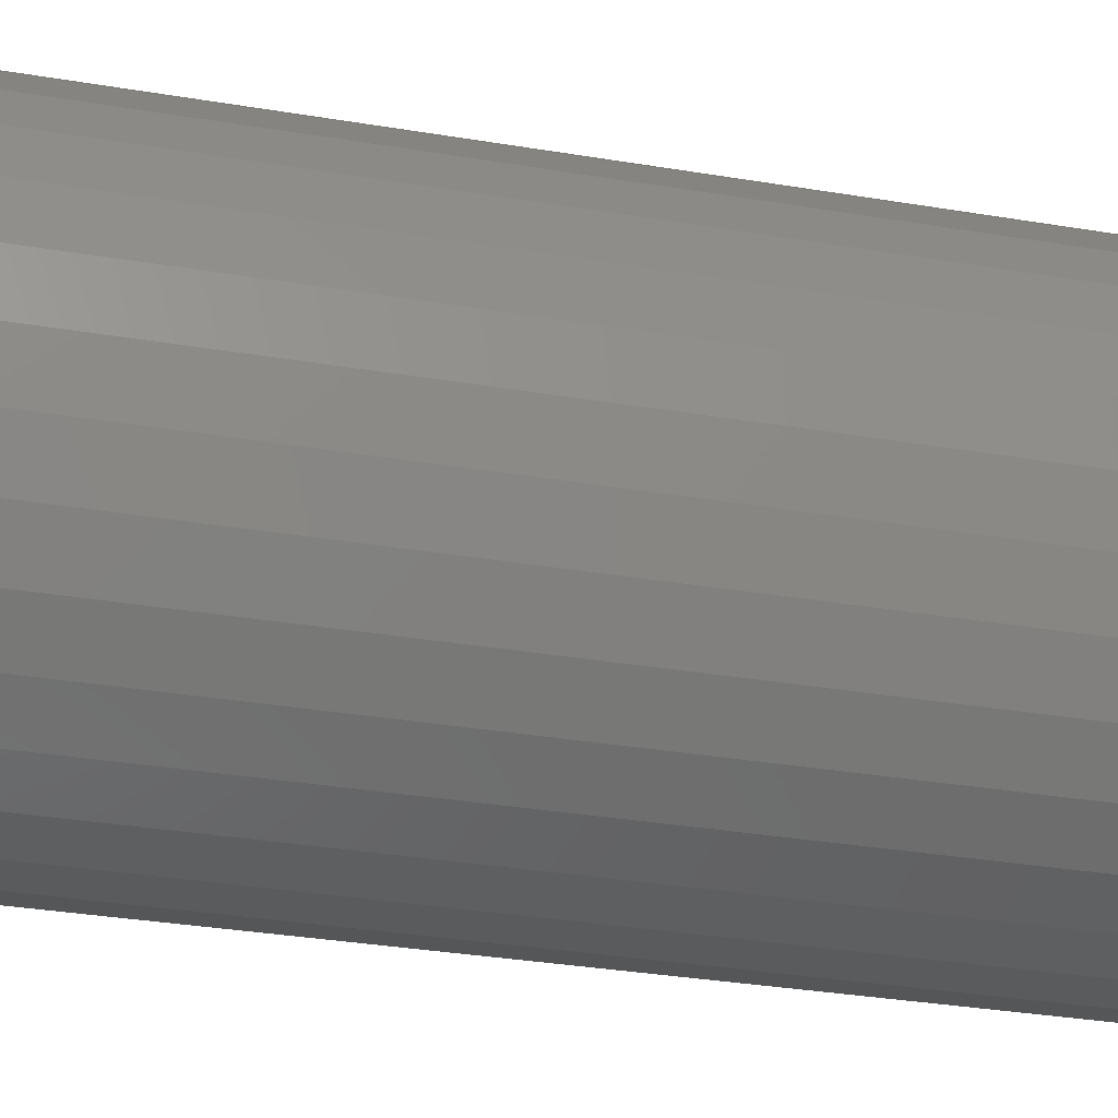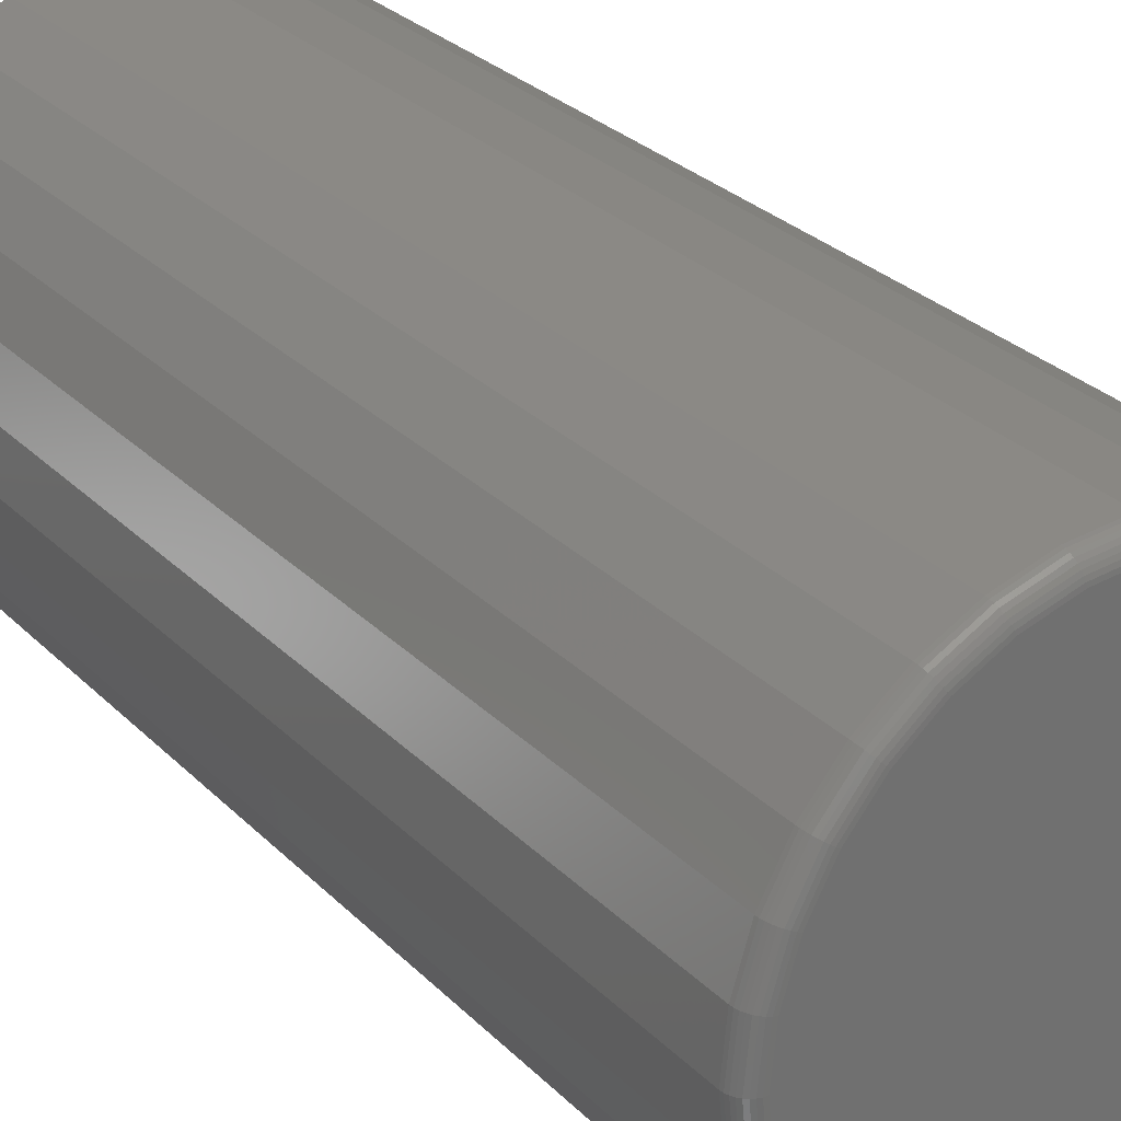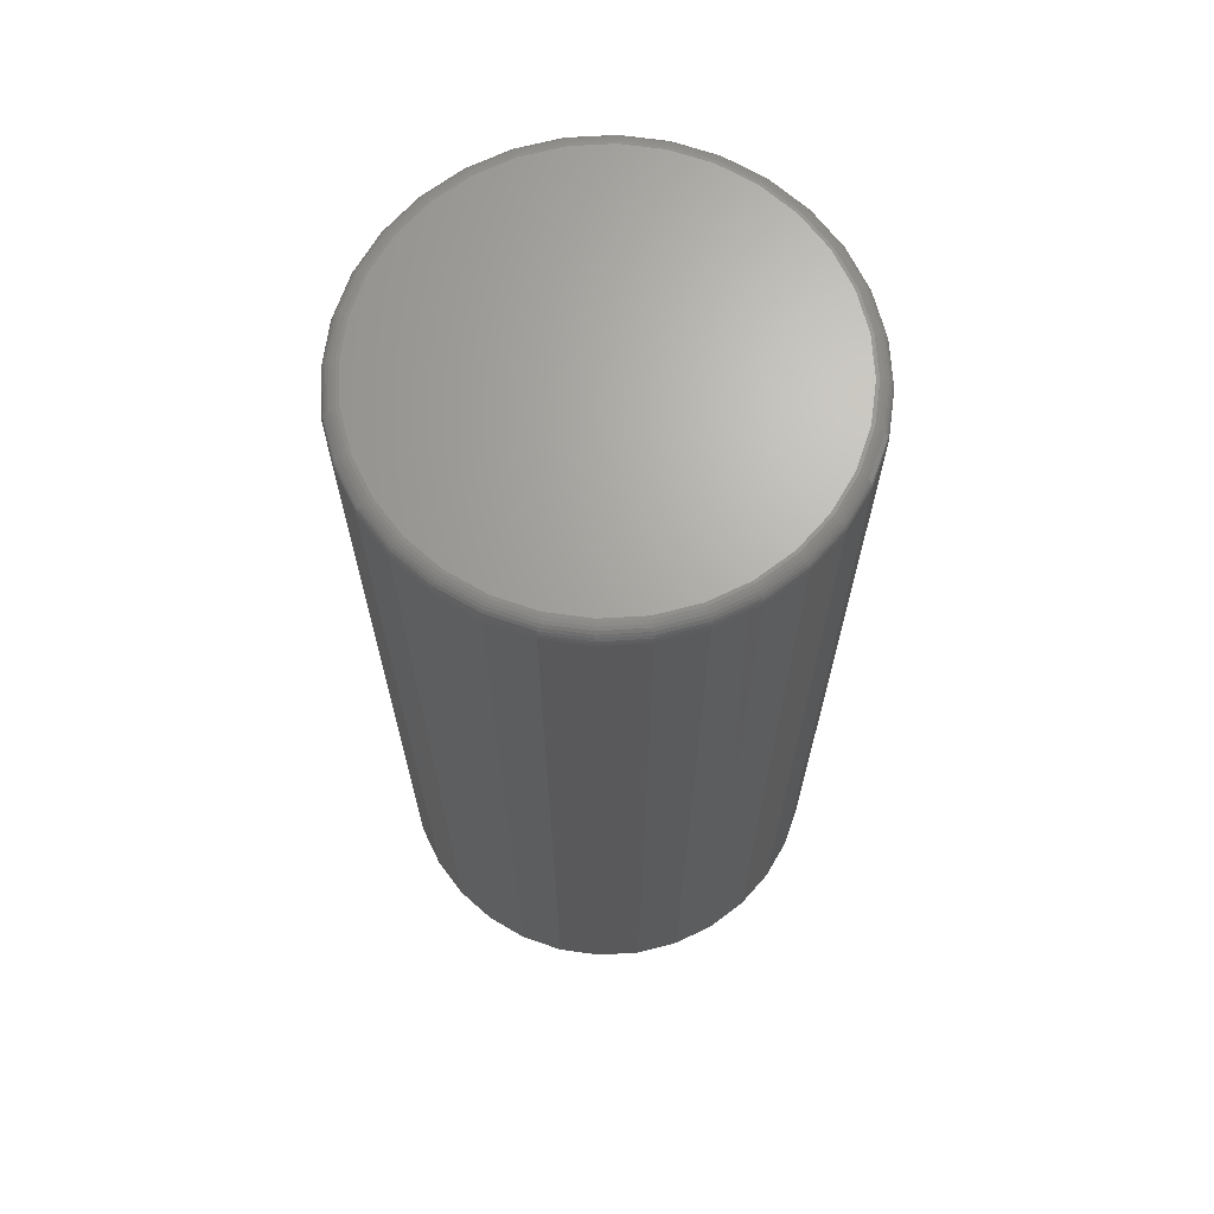
<metadata>
{"format":"stl","ext":"stl","renderer":"f3d","projection":"perspective","resolution":1024,"background":"white","views":[{"elev":-31.9,"azim":76.6,"up":"+Y"},{"elev":27.6,"azim":-33.9,"up":"+Y"},{"elev":67.3,"azim":-155.3,"up":"+Z"}]}
</metadata>
<code>
# stl→obj: 320 verts, 636 faces
v -0.01214 0.1007 0.4688
v 0.02793 0.1007 0.4688
v 0.007895 0.1027 0.4688
v -0.03141 0.0949 0.4688
v 0.0472 0.0949 0.4688
v -0.04917 0.0854 0.4688
v 0.06496 0.0854 0.4688
v 0.06496 -0.0854 0.4688
v -0.03141 -0.0949 0.4688
v 0.0472 -0.0949 0.4688
v -0.01214 -0.1007 0.4688
v 0.02793 -0.1007 0.4688
v 0.007895 -0.1027 0.4688
v 0.08052 0.07263 0.4688
v -0.06473 0.07263 0.4688
v 0.0933 0.05706 0.4688
v -0.07751 0.05706 0.4688
v 0.1028 0.03931 0.4688
v -0.087 0.03931 0.4688
v 0.1086 0.02004 0.4688
v -0.09285 0.02004 0.4688
v 0.1106 4.569e-17 0.4688
v -0.09482 -1.903e-16 0.4688
v 0.1086 -0.02004 0.4688
v -0.09285 -0.02004 0.4688
v 0.1028 -0.03931 0.4688
v -0.087 -0.03931 0.4688
v 0.0933 -0.05706 0.4688
v -0.07751 -0.05706 0.4688
v 0.08052 -0.07263 0.4688
v -0.06473 -0.07263 0.4688
v -0.04917 -0.0854 0.4688
v 0.1184 0 0
v 0.1184 -1.252e-16 0.4609
v 0.1163 -0.02156 0
v 0.1163 -0.02156 0.4609
v 0.11 -0.0423 0
v 0.11 -0.0423 0.4609
v 0.09979 -0.06141 0
v 0.09979 -0.06141 0.4609
v 0.08605 -0.07815 0
v 0.08605 -0.07815 0.4609
v 0.0693 -0.0919 0
v 0.0693 -0.0919 0.4609
v 0.05019 -0.1021 0
v 0.05019 -0.1021 0.4609
v 0.02946 -0.1084 0
v 0.02946 -0.1084 0.4609
v 0.007895 -0.1105 0
v 0.007895 -0.1105 0.4609
v -0.01367 -0.1084 0
v -0.01367 -0.1084 0.4609
v -0.0344 -0.1021 0
v -0.0344 -0.1021 0.4609
v -0.05351 -0.0919 0
v -0.05351 -0.0919 0.4609
v -0.07026 -0.07815 0
v -0.07026 -0.07815 0.4609
v -0.084 -0.06141 0
v -0.084 -0.06141 0.4609
v -0.09422 -0.0423 0
v -0.09422 -0.0423 0.4609
v -0.1005 -0.02156 0
v -0.1005 -0.02156 0.4609
v -0.1026 1.354e-17 0
v -0.1026 -3.555e-17 0.4609
v -0.1005 0.02156 0
v -0.1005 0.02156 0.4609
v -0.09422 0.0423 0
v -0.09422 0.0423 0.4609
v -0.084 0.06141 0
v -0.084 0.06141 0.4609
v -0.07026 0.07815 0
v -0.07026 0.07815 0.4609
v -0.05351 0.0919 0
v -0.05351 0.0919 0.4609
v -0.0344 0.1021 0
v -0.0344 0.1021 0.4609
v -0.01367 0.1084 0
v -0.01367 0.1084 0.4609
v 0.007895 0.1105 0
v 0.007895 0.1105 0.4609
v 0.02946 0.1084 0
v 0.02946 0.1084 0.4609
v 0.05019 0.1021 0
v 0.05019 0.1021 0.4609
v 0.0693 0.0919 0
v 0.0693 0.0919 0.4609
v 0.08605 0.07815 0
v 0.08605 0.07815 0.4609
v 0.09979 0.06141 0
v 0.09979 0.06141 0.4609
v 0.11 0.0423 0
v 0.11 0.0423 0.4609
v 0.1163 0.02156 0
v 0.1163 0.02156 0.4609
v 0.1121 0 0.4686
v 0.1101 -0.02034 0.4686
v 0.1136 6.939e-18 0.4682
v 0.1116 -0.02062 0.4682
v 0.1149 6.939e-18 0.4674
v 0.1129 -0.02089 0.4674
v 0.1161 0 0.4665
v 0.1141 -0.02112 0.4665
v 0.1171 -6.939e-18 0.4653
v 0.115 -0.02131 0.4653
v 0.1178 0 0.4639
v 0.1157 -0.02145 0.4639
v 0.1183 0 0.4625
v 0.1162 -0.02153 0.4625
v -0.09434 -0.02034 0.4686
v -0.09634 0 0.4686
v -0.09578 -0.02062 0.4682
v -0.09781 -6.939e-18 0.4682
v -0.0971 -0.02089 0.4674
v -0.09916 -6.939e-18 0.4674
v -0.09826 -0.02112 0.4665
v -0.1003 0 0.4665
v -0.09922 -0.02131 0.4653
v -0.1013 6.939e-18 0.4653
v -0.09992 -0.02145 0.4639
v -0.102 0 0.4639
v -0.1004 -0.02153 0.4625
v -0.1025 0 0.4625
v -0.08841 -0.03989 0.4686
v -0.08976 -0.04045 0.4682
v -0.09101 -0.04097 0.4674
v -0.0921 -0.04142 0.4665
v -0.093 -0.04179 0.4653
v -0.09367 -0.04207 0.4639
v -0.09408 -0.04224 0.4625
v -0.07878 -0.05791 0.4686
v -0.07999 -0.05873 0.4682
v -0.08112 -0.05948 0.4674
v -0.0821 -0.06013 0.4665
v -0.08291 -0.06067 0.4653
v -0.08351 -0.06107 0.4639
v -0.08388 -0.06132 0.4625
v -0.06581 -0.07371 0.4686
v -0.06685 -0.07474 0.4682
v -0.0678 -0.0757 0.4674
v -0.06864 -0.07654 0.4665
v -0.06933 -0.07722 0.4653
v -0.06984 -0.07773 0.4639
v -0.07015 -0.07805 0.4625
v -0.05002 -0.08667 0.4686
v -0.05083 -0.08789 0.4682
v -0.05158 -0.08901 0.4674
v -0.05224 -0.09 0.4665
v -0.05278 -0.0908 0.4653
v -0.05318 -0.0914 0.4639
v -0.05343 -0.09177 0.4625
v -0.032 -0.0963 0.4686
v -0.03256 -0.09766 0.4682
v -0.03307 -0.09891 0.4674
v -0.03353 -0.1 0.4665
v -0.0339 -0.1009 0.4653
v -0.03417 -0.1016 0.4639
v -0.03434 -0.102 0.4625
v -0.01244 -0.1022 0.4686
v -0.01273 -0.1037 0.4682
v -0.01299 -0.105 0.4674
v -0.01322 -0.1062 0.4665
v -0.01341 -0.1071 0.4653
v -0.01355 -0.1078 0.4639
v -0.01364 -0.1083 0.4625
v 0.007895 -0.1042 0.4686
v 0.007895 -0.1057 0.4682
v 0.007895 -0.1071 0.4674
v 0.007895 -0.1082 0.4665
v 0.007895 -0.1092 0.4653
v 0.007895 -0.1099 0.4639
v 0.007895 -0.1104 0.4625
v 0.02823 -0.1022 0.4686
v 0.02852 -0.1037 0.4682
v 0.02878 -0.105 0.4674
v 0.02901 -0.1062 0.4665
v 0.0292 -0.1071 0.4653
v 0.02934 -0.1078 0.4639
v 0.02943 -0.1083 0.4625
v 0.04778 -0.0963 0.4686
v 0.04835 -0.09766 0.4682
v 0.04886 -0.09891 0.4674
v 0.04932 -0.1 0.4665
v 0.04969 -0.1009 0.4653
v 0.04996 -0.1016 0.4639
v 0.05013 -0.102 0.4625
v 0.06581 -0.08667 0.4686
v 0.06662 -0.08789 0.4682
v 0.06737 -0.08901 0.4674
v 0.06803 -0.09 0.4665
v 0.06857 -0.0908 0.4653
v 0.06897 -0.0914 0.4639
v 0.06922 -0.09177 0.4625
v 0.0816 -0.07371 0.4686
v 0.08264 -0.07474 0.4682
v 0.08359 -0.0757 0.4674
v 0.08443 -0.07654 0.4665
v 0.08512 -0.07722 0.4653
v 0.08563 -0.07773 0.4639
v 0.08594 -0.07805 0.4625
v 0.09457 -0.05791 0.4686
v 0.09578 -0.05873 0.4682
v 0.09691 -0.05948 0.4674
v 0.09789 -0.06013 0.4665
v 0.0987 -0.06067 0.4653
v 0.0993 -0.06107 0.4639
v 0.09967 -0.06132 0.4625
v 0.1042 -0.03989 0.4686
v 0.1056 -0.04045 0.4682
v 0.1068 -0.04097 0.4674
v 0.1079 -0.04142 0.4665
v 0.1088 -0.04179 0.4653
v 0.1095 -0.04207 0.4639
v 0.1099 -0.04224 0.4625
v -0.09434 0.02034 0.4686
v -0.09578 0.02062 0.4682
v -0.0971 0.02089 0.4674
v -0.09826 0.02112 0.4665
v -0.09922 0.02131 0.4653
v -0.09992 0.02145 0.4639
v -0.1004 0.02153 0.4625
v 0.1101 0.02034 0.4686
v 0.1116 0.02062 0.4682
v 0.1129 0.02089 0.4674
v 0.1141 0.02112 0.4665
v 0.115 0.02131 0.4653
v 0.1157 0.02145 0.4639
v 0.1162 0.02153 0.4625
v 0.1042 0.03989 0.4686
v 0.1056 0.04045 0.4682
v 0.1068 0.04097 0.4674
v 0.1079 0.04142 0.4665
v 0.1088 0.04179 0.4653
v 0.1095 0.04207 0.4639
v 0.1099 0.04224 0.4625
v 0.09457 0.05791 0.4686
v 0.09578 0.05873 0.4682
v 0.09691 0.05948 0.4674
v 0.09789 0.06013 0.4665
v 0.0987 0.06067 0.4653
v 0.0993 0.06107 0.4639
v 0.09967 0.06132 0.4625
v 0.0816 0.07371 0.4686
v 0.08264 0.07474 0.4682
v 0.08359 0.0757 0.4674
v 0.08443 0.07654 0.4665
v 0.08512 0.07722 0.4653
v 0.08563 0.07773 0.4639
v 0.08594 0.07805 0.4625
v 0.06581 0.08667 0.4686
v 0.06662 0.08789 0.4682
v 0.06737 0.08901 0.4674
v 0.06803 0.09 0.4665
v 0.06857 0.0908 0.4653
v 0.06897 0.0914 0.4639
v 0.06922 0.09177 0.4625
v 0.04778 0.0963 0.4686
v 0.04835 0.09766 0.4682
v 0.04886 0.09891 0.4674
v 0.04932 0.1 0.4665
v 0.04969 0.1009 0.4653
v 0.04996 0.1016 0.4639
v 0.05013 0.102 0.4625
v 0.02823 0.1022 0.4686
v 0.02852 0.1037 0.4682
v 0.02878 0.105 0.4674
v 0.02901 0.1062 0.4665
v 0.0292 0.1071 0.4653
v 0.02934 0.1078 0.4639
v 0.02943 0.1083 0.4625
v 0.007895 0.1042 0.4686
v 0.007895 0.1057 0.4682
v 0.007895 0.1071 0.4674
v 0.007895 0.1082 0.4665
v 0.007895 0.1092 0.4653
v 0.007895 0.1099 0.4639
v 0.007895 0.1104 0.4625
v -0.01244 0.1022 0.4686
v -0.01273 0.1037 0.4682
v -0.01299 0.105 0.4674
v -0.01322 0.1062 0.4665
v -0.01341 0.1071 0.4653
v -0.01355 0.1078 0.4639
v -0.01364 0.1083 0.4625
v -0.032 0.0963 0.4686
v -0.03256 0.09766 0.4682
v -0.03307 0.09891 0.4674
v -0.03353 0.1 0.4665
v -0.0339 0.1009 0.4653
v -0.03417 0.1016 0.4639
v -0.03434 0.102 0.4625
v -0.05002 0.08667 0.4686
v -0.05083 0.08789 0.4682
v -0.05158 0.08901 0.4674
v -0.05224 0.09 0.4665
v -0.05278 0.0908 0.4653
v -0.05318 0.0914 0.4639
v -0.05343 0.09177 0.4625
v -0.06581 0.07371 0.4686
v -0.06685 0.07474 0.4682
v -0.0678 0.0757 0.4674
v -0.06864 0.07654 0.4665
v -0.06933 0.07722 0.4653
v -0.06984 0.07773 0.4639
v -0.07015 0.07805 0.4625
v -0.07878 0.05791 0.4686
v -0.07999 0.05873 0.4682
v -0.08112 0.05948 0.4674
v -0.0821 0.06013 0.4665
v -0.08291 0.06067 0.4653
v -0.08351 0.06107 0.4639
v -0.08388 0.06132 0.4625
v -0.08841 0.03989 0.4686
v -0.08976 0.04045 0.4682
v -0.09101 0.04097 0.4674
v -0.0921 0.04142 0.4665
v -0.093 0.04179 0.4653
v -0.09367 0.04207 0.4639
v -0.09408 0.04224 0.4625
f 1 2 3
f 2 1 4
f 2 4 5
f 5 4 6
f 5 6 7
f 8 9 10
f 10 9 11
f 10 11 12
f 12 11 13
f 7 6 14
f 14 6 15
f 14 15 16
f 16 15 17
f 16 17 18
f 18 17 19
f 18 19 20
f 20 19 21
f 20 21 22
f 22 21 23
f 22 23 24
f 24 23 25
f 24 25 26
f 26 25 27
f 26 27 28
f 28 27 29
f 28 29 30
f 30 29 31
f 30 31 8
f 8 31 32
f 8 32 9
f 33 34 35
f 35 34 36
f 35 36 37
f 37 36 38
f 37 38 39
f 39 38 40
f 39 40 41
f 41 40 42
f 41 42 43
f 43 42 44
f 43 44 45
f 45 44 46
f 45 46 47
f 47 46 48
f 47 48 49
f 49 48 50
f 49 50 51
f 51 50 52
f 51 52 53
f 53 52 54
f 53 54 55
f 55 54 56
f 55 56 57
f 57 56 58
f 57 58 59
f 59 58 60
f 59 60 61
f 61 60 62
f 61 62 63
f 63 62 64
f 63 64 65
f 65 64 66
f 65 66 67
f 67 66 68
f 67 68 69
f 69 68 70
f 69 70 71
f 71 70 72
f 71 72 73
f 73 72 74
f 73 74 75
f 75 74 76
f 75 76 77
f 77 76 78
f 77 78 79
f 79 78 80
f 79 80 81
f 81 80 82
f 81 82 83
f 83 82 84
f 83 84 85
f 85 84 86
f 85 86 87
f 87 86 88
f 87 88 89
f 89 88 90
f 89 90 91
f 91 90 92
f 91 92 93
f 93 92 94
f 93 94 95
f 95 94 96
f 95 96 33
f 33 96 34
f 22 24 97
f 97 24 98
f 97 98 99
f 99 98 100
f 99 100 101
f 101 100 102
f 101 102 103
f 103 102 104
f 103 104 105
f 105 104 106
f 105 106 107
f 107 106 108
f 107 108 109
f 109 108 110
f 109 110 34
f 34 110 36
f 25 23 111
f 111 23 112
f 111 112 113
f 113 112 114
f 113 114 115
f 115 114 116
f 115 116 117
f 117 116 118
f 117 118 119
f 119 118 120
f 119 120 121
f 121 120 122
f 121 122 123
f 123 122 124
f 123 124 64
f 64 124 66
f 27 25 125
f 125 25 111
f 125 111 126
f 126 111 113
f 126 113 127
f 127 113 115
f 127 115 128
f 128 115 117
f 128 117 129
f 129 117 119
f 129 119 130
f 130 119 121
f 130 121 131
f 131 121 123
f 131 123 62
f 62 123 64
f 29 27 132
f 132 27 125
f 132 125 133
f 133 125 126
f 133 126 134
f 134 126 127
f 134 127 135
f 135 127 128
f 135 128 136
f 136 128 129
f 136 129 137
f 137 129 130
f 137 130 138
f 138 130 131
f 138 131 60
f 60 131 62
f 31 29 139
f 139 29 132
f 139 132 140
f 140 132 133
f 140 133 141
f 141 133 134
f 141 134 142
f 142 134 135
f 142 135 143
f 143 135 136
f 143 136 144
f 144 136 137
f 144 137 145
f 145 137 138
f 145 138 58
f 58 138 60
f 32 31 146
f 146 31 139
f 146 139 147
f 147 139 140
f 147 140 148
f 148 140 141
f 148 141 149
f 149 141 142
f 149 142 150
f 150 142 143
f 150 143 151
f 151 143 144
f 151 144 152
f 152 144 145
f 152 145 56
f 56 145 58
f 9 32 153
f 153 32 146
f 153 146 154
f 154 146 147
f 154 147 155
f 155 147 148
f 155 148 156
f 156 148 149
f 156 149 157
f 157 149 150
f 157 150 158
f 158 150 151
f 158 151 159
f 159 151 152
f 159 152 54
f 54 152 56
f 11 9 160
f 160 9 153
f 160 153 161
f 161 153 154
f 161 154 162
f 162 154 155
f 162 155 163
f 163 155 156
f 163 156 164
f 164 156 157
f 164 157 165
f 165 157 158
f 165 158 166
f 166 158 159
f 166 159 52
f 52 159 54
f 13 11 167
f 167 11 160
f 167 160 168
f 168 160 161
f 168 161 169
f 169 161 162
f 169 162 170
f 170 162 163
f 170 163 171
f 171 163 164
f 171 164 172
f 172 164 165
f 172 165 173
f 173 165 166
f 173 166 50
f 50 166 52
f 12 13 174
f 174 13 167
f 174 167 175
f 175 167 168
f 175 168 176
f 176 168 169
f 176 169 177
f 177 169 170
f 177 170 178
f 178 170 171
f 178 171 179
f 179 171 172
f 179 172 180
f 180 172 173
f 180 173 48
f 48 173 50
f 10 12 181
f 181 12 174
f 181 174 182
f 182 174 175
f 182 175 183
f 183 175 176
f 183 176 184
f 184 176 177
f 184 177 185
f 185 177 178
f 185 178 186
f 186 178 179
f 186 179 187
f 187 179 180
f 187 180 46
f 46 180 48
f 8 10 188
f 188 10 181
f 188 181 189
f 189 181 182
f 189 182 190
f 190 182 183
f 190 183 191
f 191 183 184
f 191 184 192
f 192 184 185
f 192 185 193
f 193 185 186
f 193 186 194
f 194 186 187
f 194 187 44
f 44 187 46
f 30 8 195
f 195 8 188
f 195 188 196
f 196 188 189
f 196 189 197
f 197 189 190
f 197 190 198
f 198 190 191
f 198 191 199
f 199 191 192
f 199 192 200
f 200 192 193
f 200 193 201
f 201 193 194
f 201 194 42
f 42 194 44
f 28 30 202
f 202 30 195
f 202 195 203
f 203 195 196
f 203 196 204
f 204 196 197
f 204 197 205
f 205 197 198
f 205 198 206
f 206 198 199
f 206 199 207
f 207 199 200
f 207 200 208
f 208 200 201
f 208 201 40
f 40 201 42
f 26 28 209
f 209 28 202
f 209 202 210
f 210 202 203
f 210 203 211
f 211 203 204
f 211 204 212
f 212 204 205
f 212 205 213
f 213 205 206
f 213 206 214
f 214 206 207
f 214 207 215
f 215 207 208
f 215 208 38
f 38 208 40
f 24 26 98
f 98 26 209
f 98 209 100
f 100 209 210
f 100 210 102
f 102 210 211
f 102 211 104
f 104 211 212
f 104 212 106
f 106 212 213
f 106 213 108
f 108 213 214
f 108 214 110
f 110 214 215
f 110 215 36
f 36 215 38
f 23 21 112
f 112 21 216
f 112 216 114
f 114 216 217
f 114 217 116
f 116 217 218
f 116 218 118
f 118 218 219
f 118 219 120
f 120 219 220
f 120 220 122
f 122 220 221
f 122 221 124
f 124 221 222
f 124 222 66
f 66 222 68
f 20 22 223
f 223 22 97
f 223 97 224
f 224 97 99
f 224 99 225
f 225 99 101
f 225 101 226
f 226 101 103
f 226 103 227
f 227 103 105
f 227 105 228
f 228 105 107
f 228 107 229
f 229 107 109
f 229 109 96
f 96 109 34
f 18 20 230
f 230 20 223
f 230 223 231
f 231 223 224
f 231 224 232
f 232 224 225
f 232 225 233
f 233 225 226
f 233 226 234
f 234 226 227
f 234 227 235
f 235 227 228
f 235 228 236
f 236 228 229
f 236 229 94
f 94 229 96
f 16 18 237
f 237 18 230
f 237 230 238
f 238 230 231
f 238 231 239
f 239 231 232
f 239 232 240
f 240 232 233
f 240 233 241
f 241 233 234
f 241 234 242
f 242 234 235
f 242 235 243
f 243 235 236
f 243 236 92
f 92 236 94
f 14 16 244
f 244 16 237
f 244 237 245
f 245 237 238
f 245 238 246
f 246 238 239
f 246 239 247
f 247 239 240
f 247 240 248
f 248 240 241
f 248 241 249
f 249 241 242
f 249 242 250
f 250 242 243
f 250 243 90
f 90 243 92
f 7 14 251
f 251 14 244
f 251 244 252
f 252 244 245
f 252 245 253
f 253 245 246
f 253 246 254
f 254 246 247
f 254 247 255
f 255 247 248
f 255 248 256
f 256 248 249
f 256 249 257
f 257 249 250
f 257 250 88
f 88 250 90
f 5 7 258
f 258 7 251
f 258 251 259
f 259 251 252
f 259 252 260
f 260 252 253
f 260 253 261
f 261 253 254
f 261 254 262
f 262 254 255
f 262 255 263
f 263 255 256
f 263 256 264
f 264 256 257
f 264 257 86
f 86 257 88
f 2 5 265
f 265 5 258
f 265 258 266
f 266 258 259
f 266 259 267
f 267 259 260
f 267 260 268
f 268 260 261
f 268 261 269
f 269 261 262
f 269 262 270
f 270 262 263
f 270 263 271
f 271 263 264
f 271 264 84
f 84 264 86
f 3 2 272
f 272 2 265
f 272 265 273
f 273 265 266
f 273 266 274
f 274 266 267
f 274 267 275
f 275 267 268
f 275 268 276
f 276 268 269
f 276 269 277
f 277 269 270
f 277 270 278
f 278 270 271
f 278 271 82
f 82 271 84
f 1 3 279
f 279 3 272
f 279 272 280
f 280 272 273
f 280 273 281
f 281 273 274
f 281 274 282
f 282 274 275
f 282 275 283
f 283 275 276
f 283 276 284
f 284 276 277
f 284 277 285
f 285 277 278
f 285 278 80
f 80 278 82
f 4 1 286
f 286 1 279
f 286 279 287
f 287 279 280
f 287 280 288
f 288 280 281
f 288 281 289
f 289 281 282
f 289 282 290
f 290 282 283
f 290 283 291
f 291 283 284
f 291 284 292
f 292 284 285
f 292 285 78
f 78 285 80
f 6 4 293
f 293 4 286
f 293 286 294
f 294 286 287
f 294 287 295
f 295 287 288
f 295 288 296
f 296 288 289
f 296 289 297
f 297 289 290
f 297 290 298
f 298 290 291
f 298 291 299
f 299 291 292
f 299 292 76
f 76 292 78
f 15 6 300
f 300 6 293
f 300 293 301
f 301 293 294
f 301 294 302
f 302 294 295
f 302 295 303
f 303 295 296
f 303 296 304
f 304 296 297
f 304 297 305
f 305 297 298
f 305 298 306
f 306 298 299
f 306 299 74
f 74 299 76
f 17 15 307
f 307 15 300
f 307 300 308
f 308 300 301
f 308 301 309
f 309 301 302
f 309 302 310
f 310 302 303
f 310 303 311
f 311 303 304
f 311 304 312
f 312 304 305
f 312 305 313
f 313 305 306
f 313 306 72
f 72 306 74
f 19 17 314
f 314 17 307
f 314 307 315
f 315 307 308
f 315 308 316
f 316 308 309
f 316 309 317
f 317 309 310
f 317 310 318
f 318 310 311
f 318 311 319
f 319 311 312
f 319 312 320
f 320 312 313
f 320 313 70
f 70 313 72
f 21 19 216
f 216 19 314
f 216 314 217
f 217 314 315
f 217 315 218
f 218 315 316
f 218 316 219
f 219 316 317
f 219 317 220
f 220 317 318
f 220 318 221
f 221 318 319
f 221 319 222
f 222 319 320
f 222 320 68
f 68 320 70
f 81 83 79
f 77 79 83
f 85 77 83
f 75 77 85
f 87 75 85
f 45 53 43
f 51 53 45
f 47 51 45
f 49 51 47
f 53 55 43
f 43 55 57
f 43 57 41
f 41 57 59
f 41 59 39
f 39 59 61
f 39 61 37
f 37 61 63
f 37 63 35
f 35 63 65
f 35 65 33
f 33 65 67
f 33 67 95
f 95 67 69
f 95 69 93
f 93 69 71
f 93 71 91
f 91 71 73
f 91 73 89
f 89 73 75
f 89 75 87

</code>
